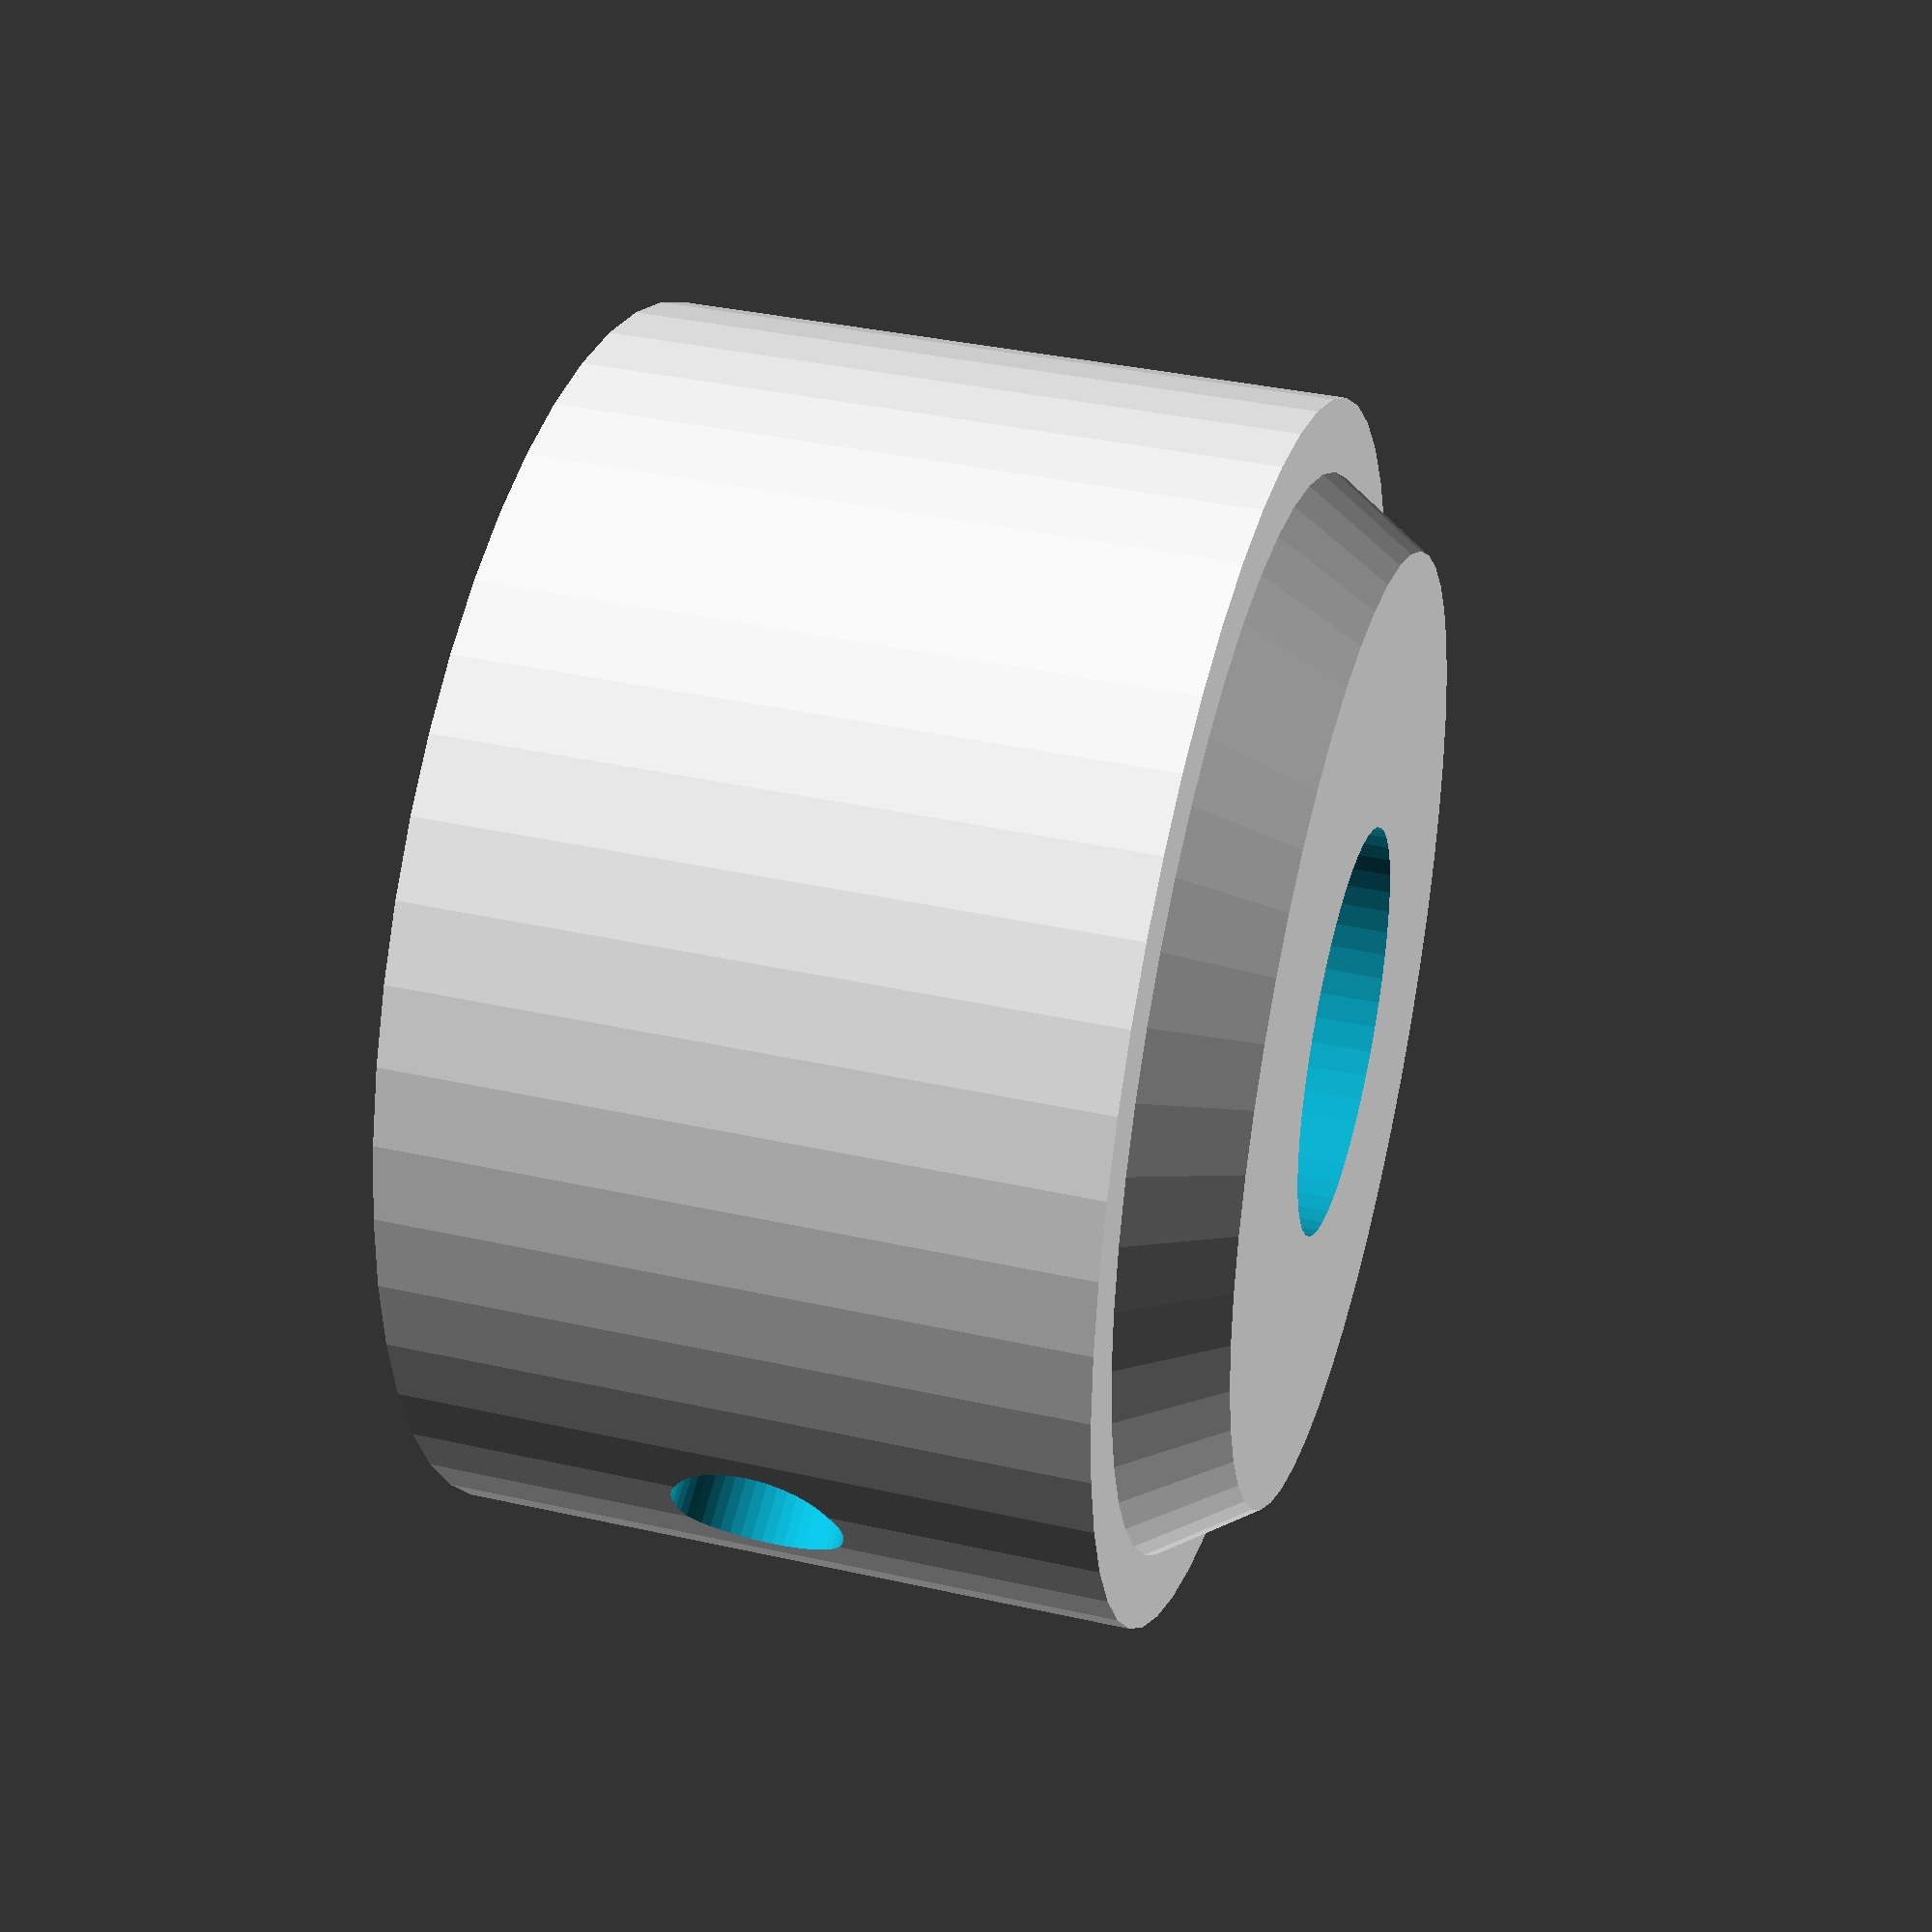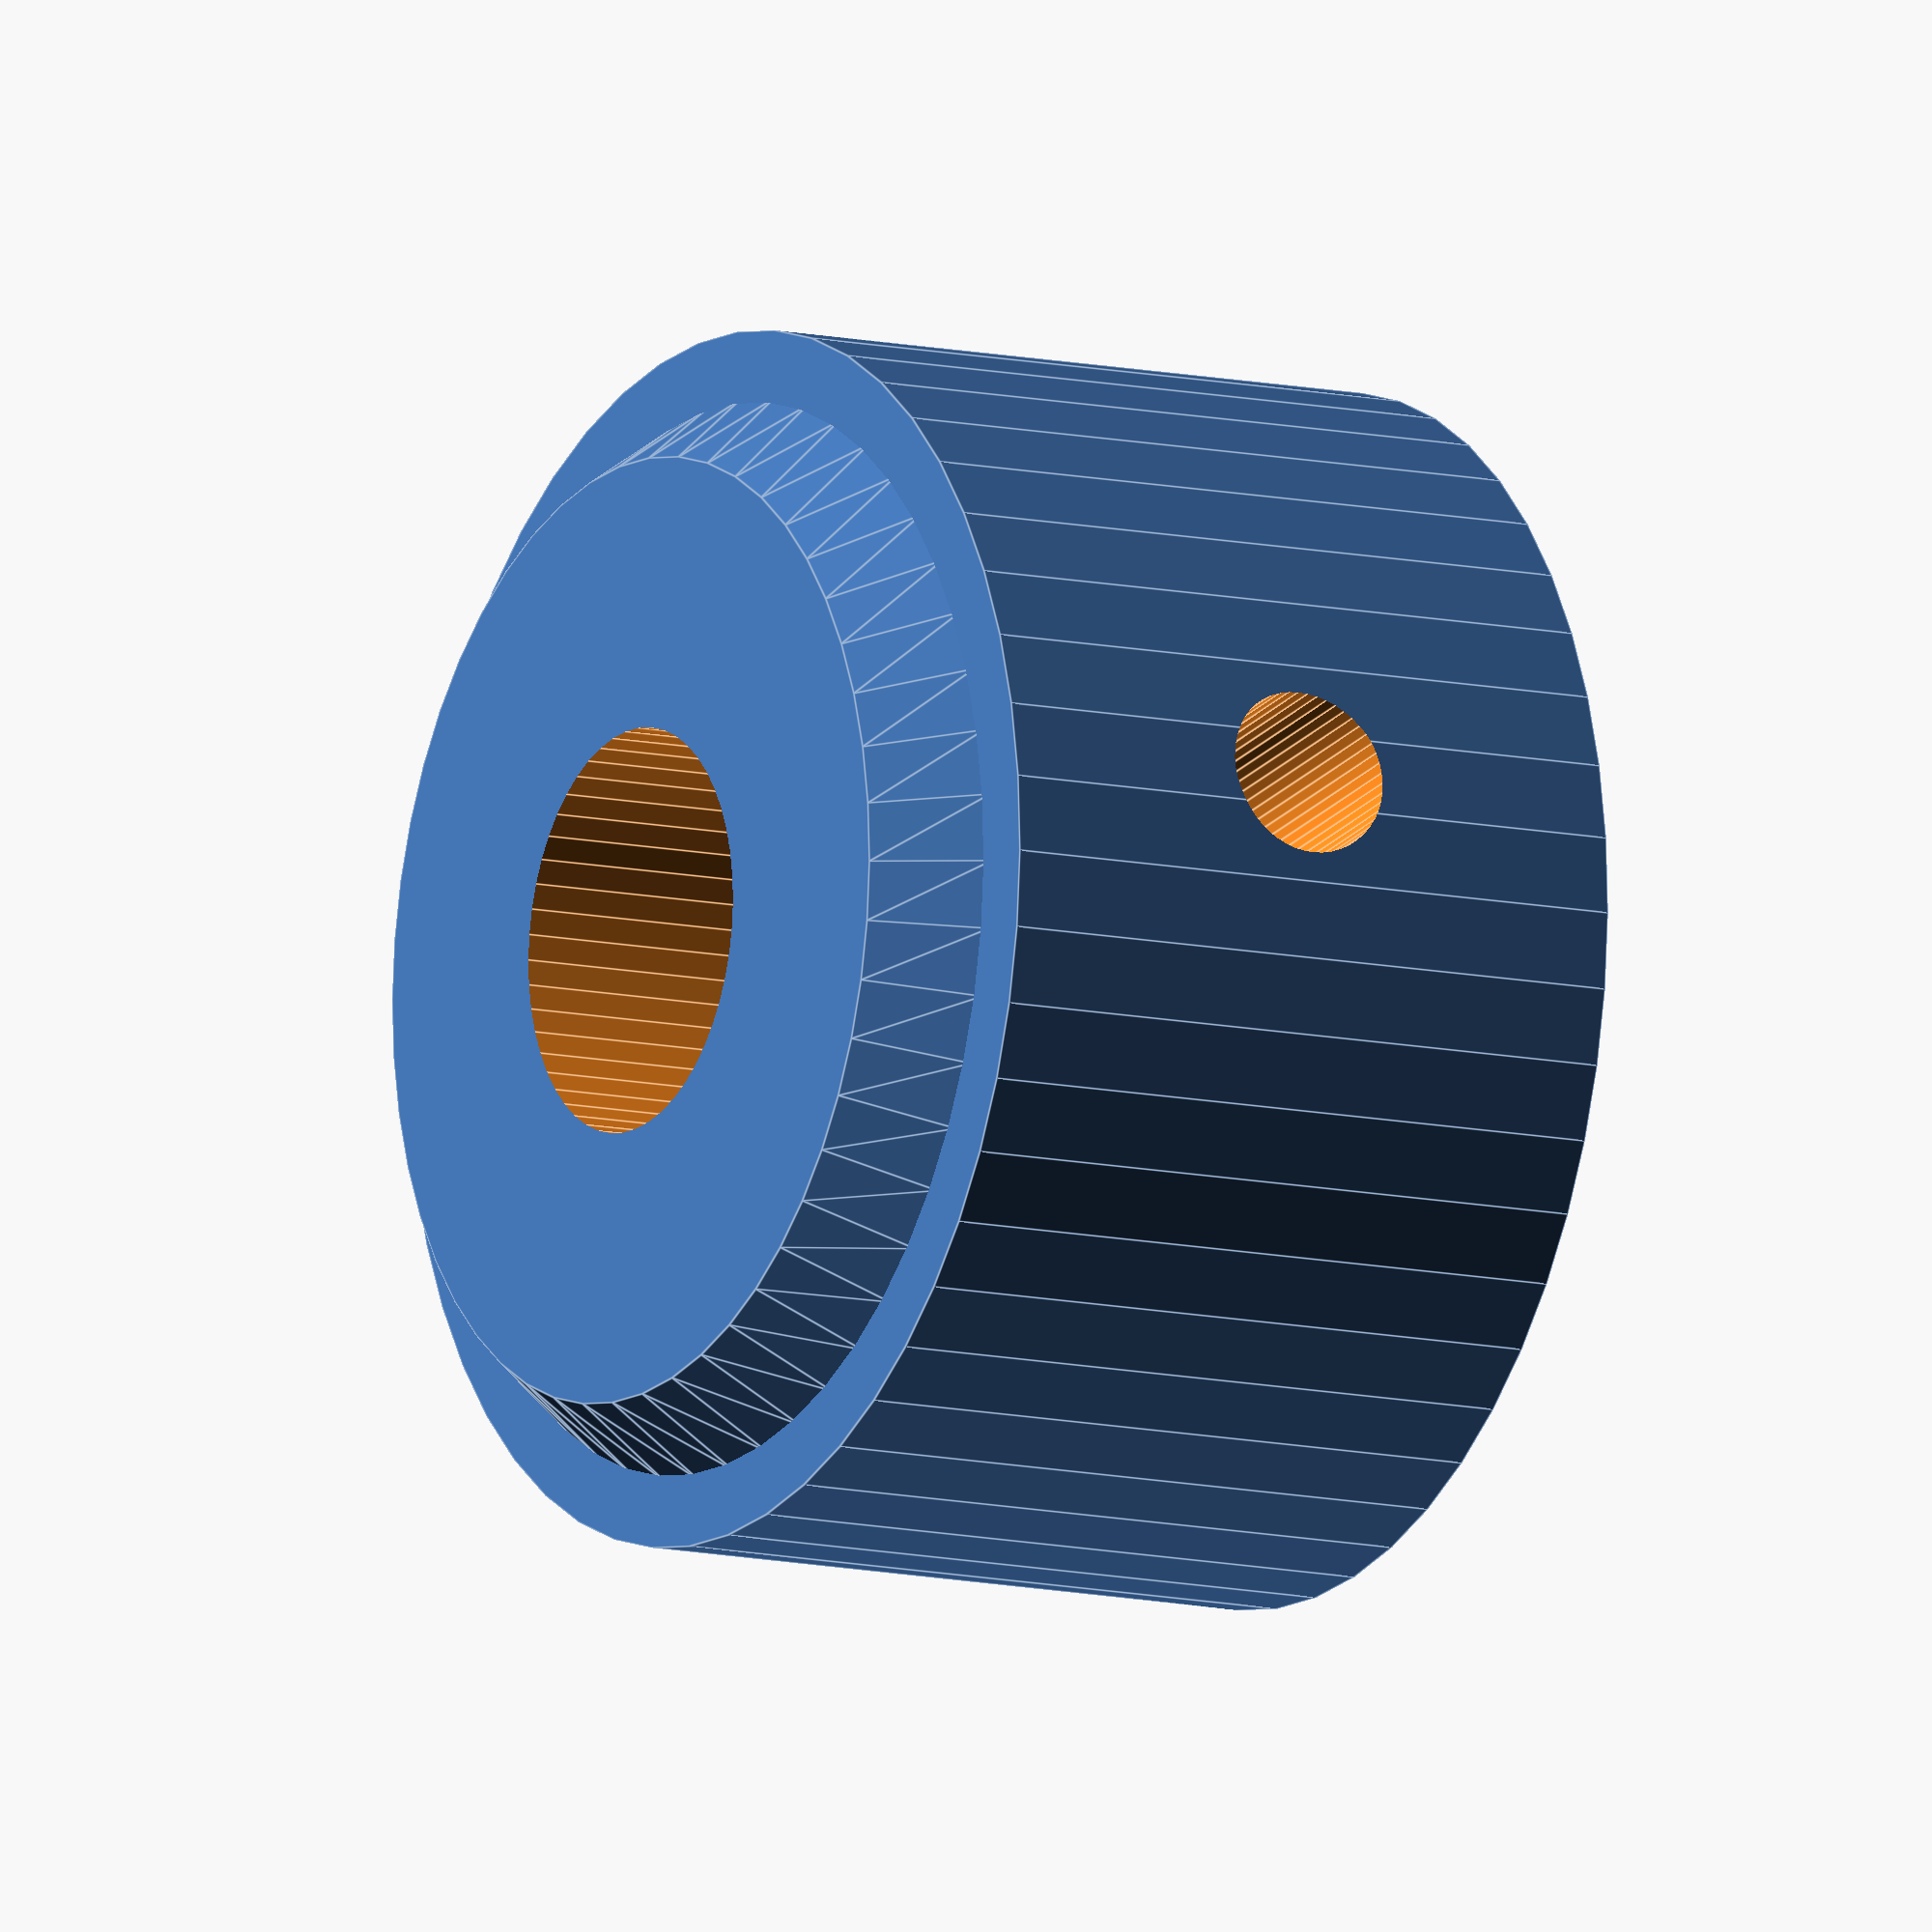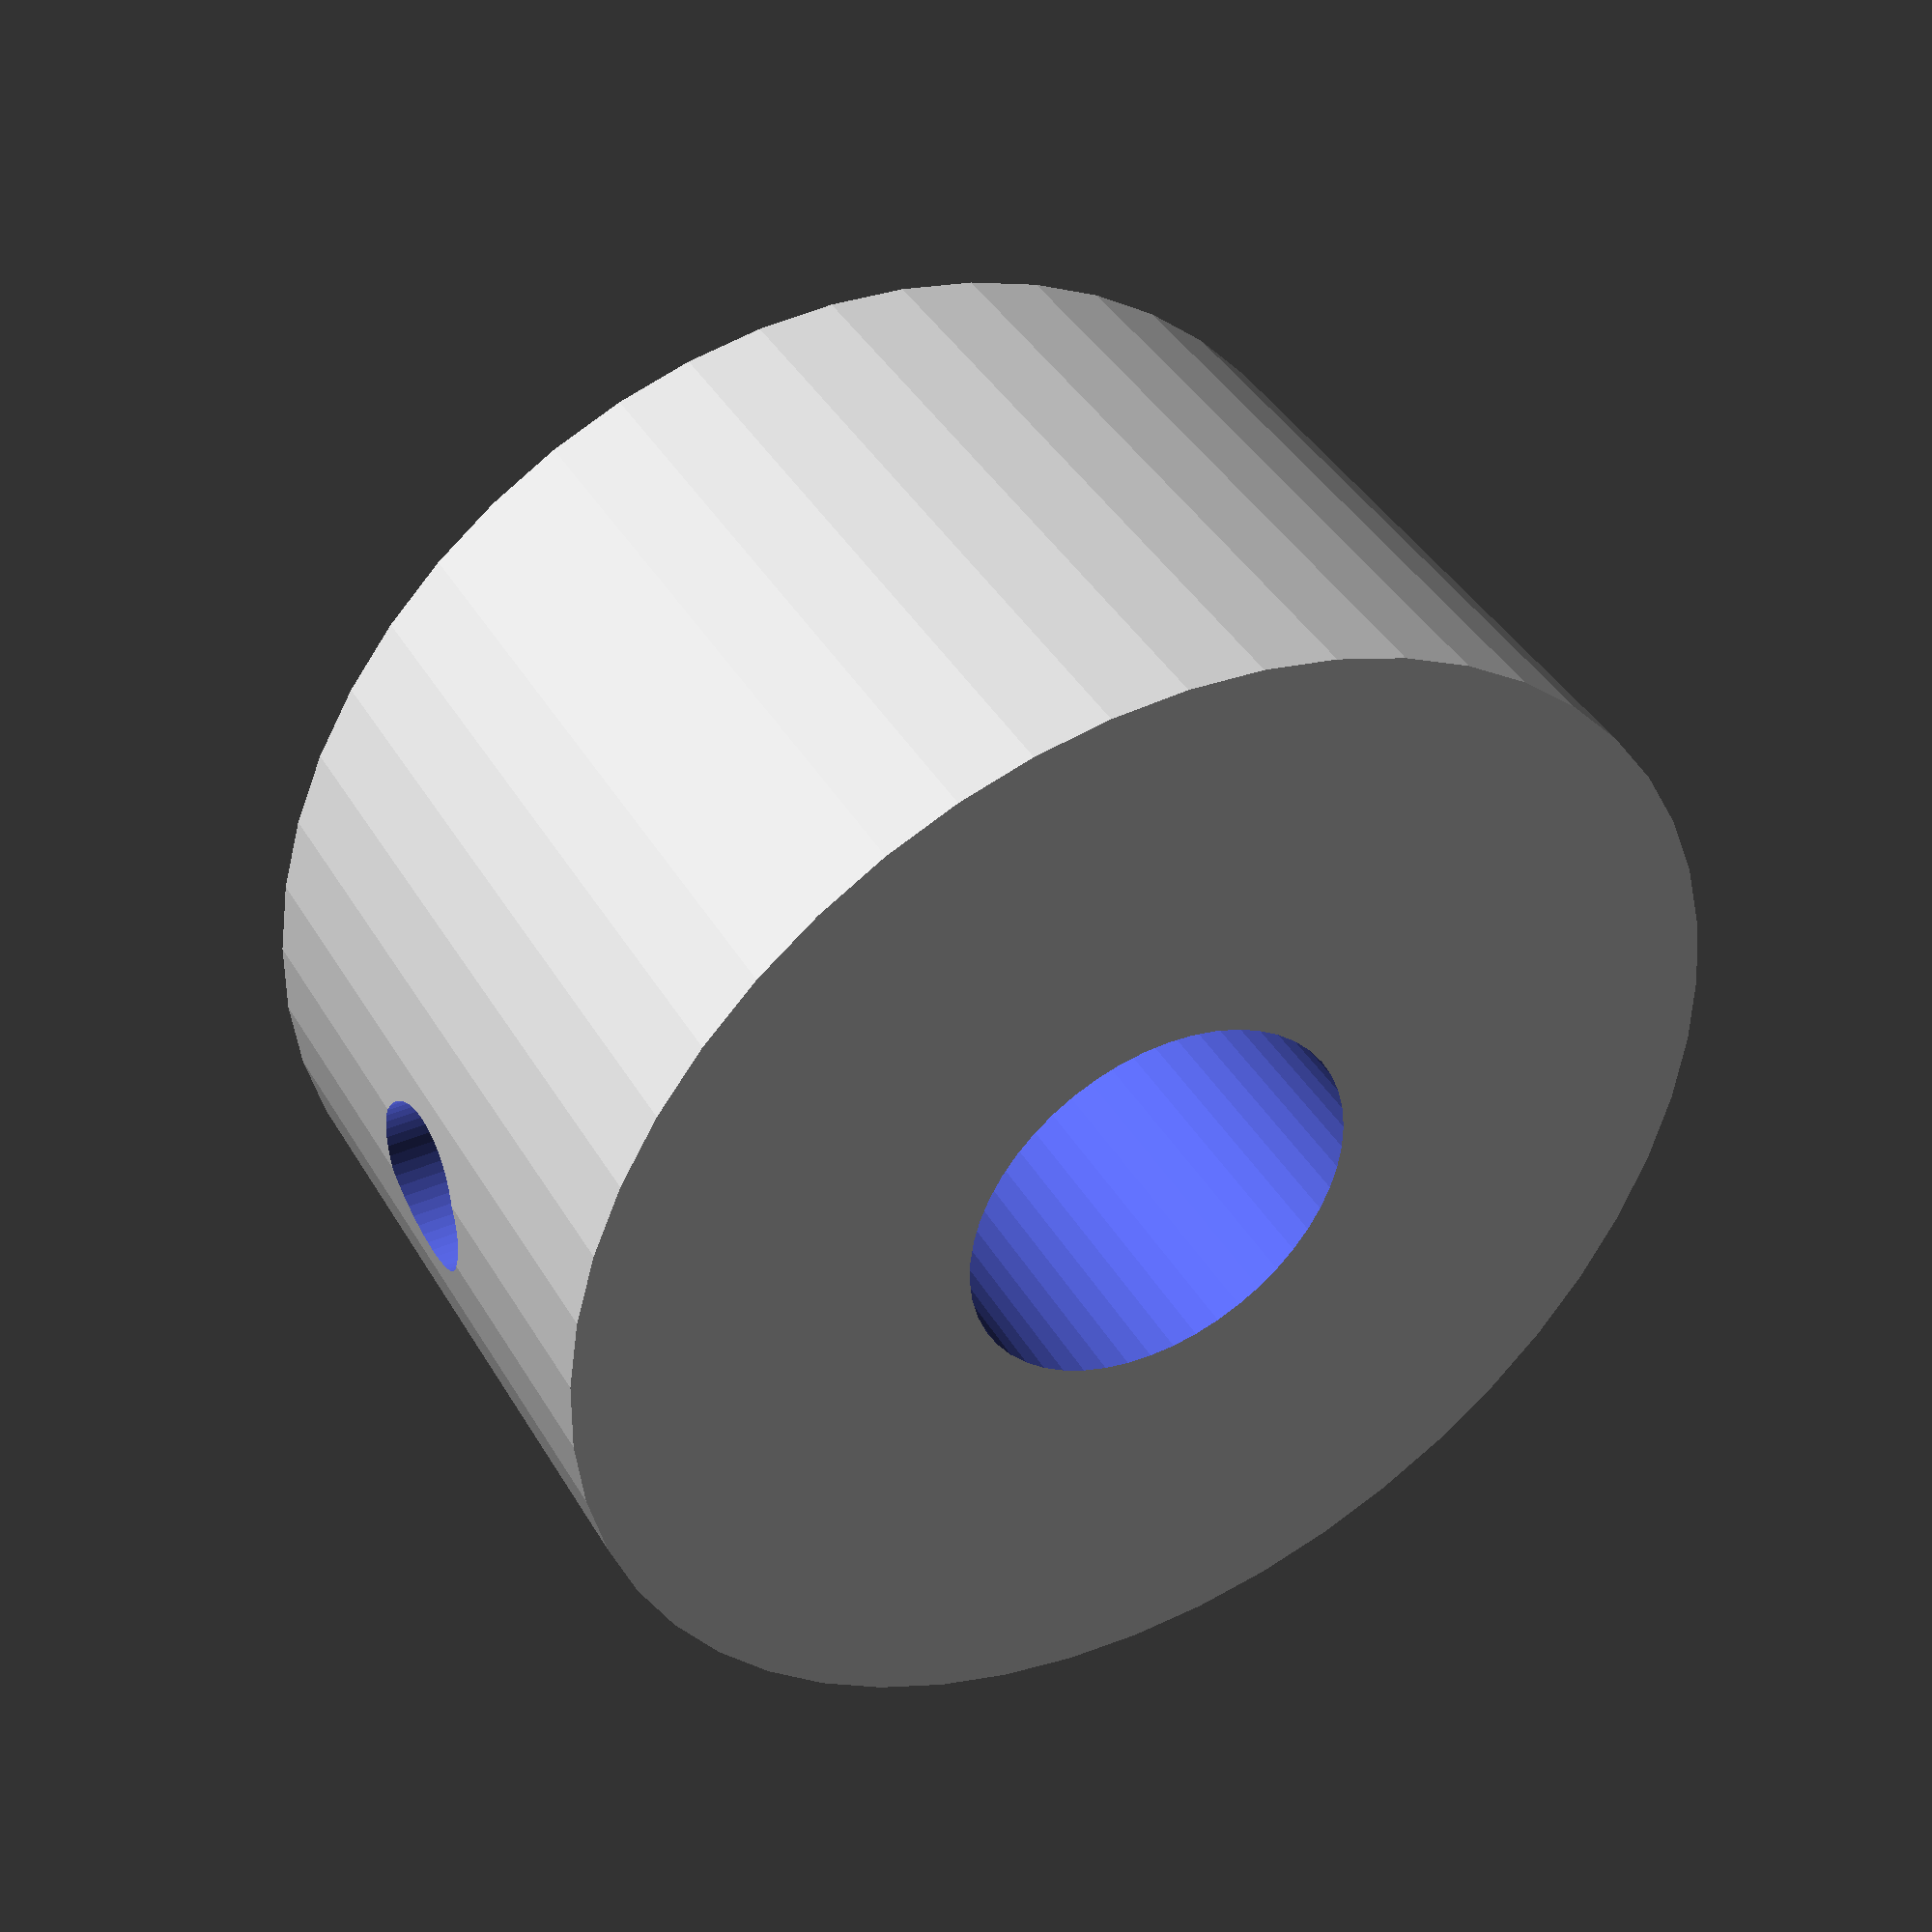
<openscad>
/// DistoX2 calibration handle screw head

sn=50;

difference() {
  union() {
    translate([0,0,4.9]) cylinder(h=1.5, d1=16,d2=14, center=false, $fn=sn);
    cylinder(h=10, d1=18,d2=18, center=true, $fn=sn);
  }
  cylinder(h=15, d1=6,d2=6, center=true, $fn=sn);
  
  rotate([90,0,0]) cylinder(h=20, d1=2.5,d2=2.5, center=true, $fn=sn);
}
</openscad>
<views>
elev=322.9 azim=244.2 roll=286.1 proj=p view=solid
elev=190.6 azim=80.0 roll=120.1 proj=o view=edges
elev=138.8 azim=89.0 roll=28.2 proj=p view=wireframe
</views>
